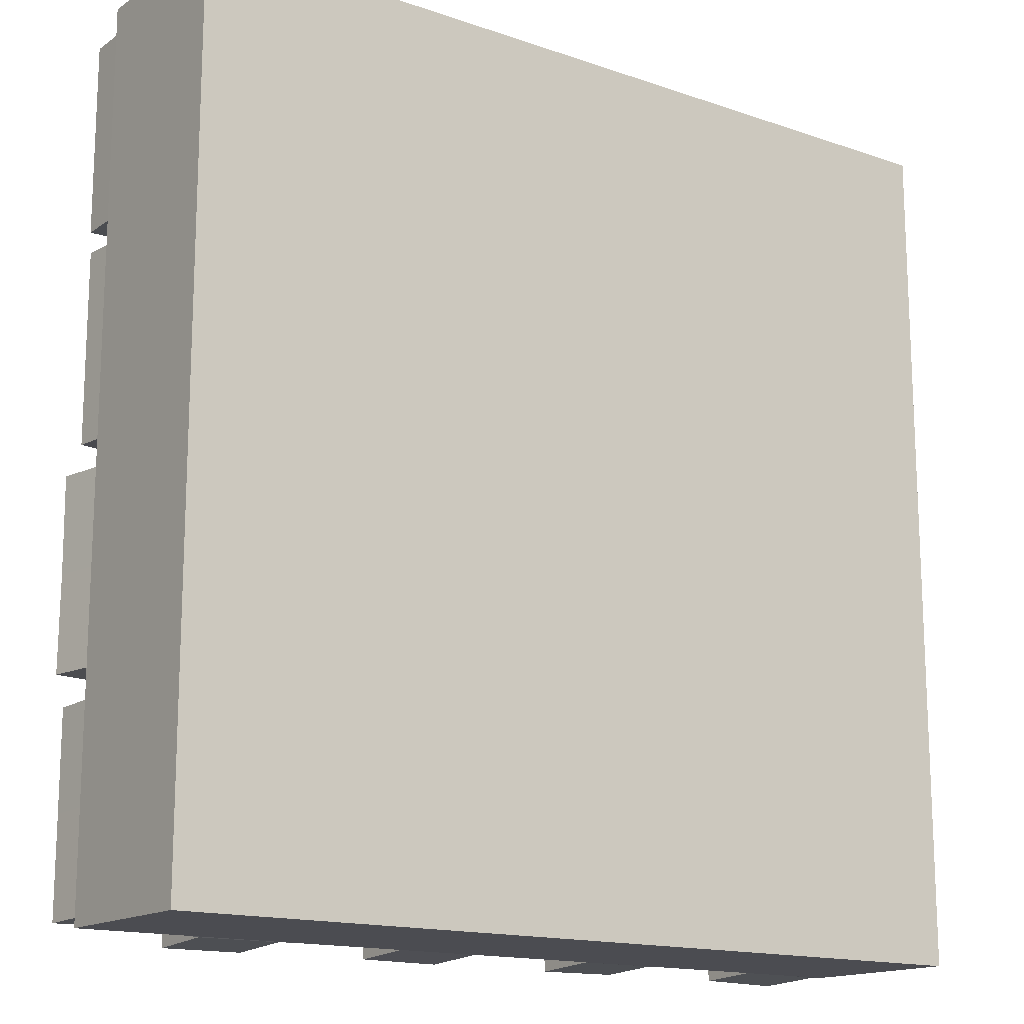
<metadata>
{"format":"obj","ext":"obj","renderer":"f3d","projection":"perspective","resolution":1024,"background":"white","views":[{"elev":-15.5,"azim":-35.9,"up":"+Z"}]}
</metadata>
<code>
o Cube
v 1 -0.2 -1
v 1 -0.2 1
v -1 -0.2 1
v -1 -0.2 -1
v 0.972 0.2029 -1.001
v 0.9713 0.2013 1
v -0.9707 0.1999 0.9707
v -0.9724 0.2023 -0.9724
v 0.964 0.2019 1e-06
v 0.03046 0.2005 -0.9696
v 0.02742 0.2011 0.973
v -0.9748 0.2049 -0.03479
v -0.02651 0.2327 -0.000148
v 0.9693 0.2014 0.5
v -0.462 0.2025 -0.9638
v -0.4723 0.1996 0.9724
v -0.9725 0.2023 -0.5284
v 0.9707 0.2023 -0.5
v 0.5342 0.2032 -0.9693
v 0.5395 0.2018 0.9615
v -0.9689 0.2018 0.4692
v -0.03049 0.2312 0.4979
v -0.03099 0.2214 -0.5013
v 0.5336 0.2193 0.03414
v -0.4682 0.2405 0.0329
v -0.5302 0.2443 -0.4994
v 0.4643 0.2204 -0.5002
v 0.4755 0.2112 0.5009
v -0.5261 0.2007 0.4993
v 0.9695 0.2015 0.7186
v -0.7777 0.2001 -0.9701
v -0.7793 0.2 0.9707
v -0.9723 0.2022 -0.75
v 0.9709 0.2024 -0.2812
v 0.2195 0.2008 -0.9698
v 0.2226 0.2005 0.9726
v -0.969 0.2019 0.25
v -0.03022 0.2063 0.7217
v -0.02635 0.2281 -0.2237
v 0.7164 0.2156 0.03439
v -0.2817 0.2365 0.03155
v 0.9695 0.2015 0.2814
v -0.288 0.2034 -0.9656
v -0.2777 0.1995 0.9724
v -0.9732 0.2045 -0.25
v 0.9708 0.2024 -0.7186
v 0.7157 0.2023 -0.9675
v 0.7105 0.2015 0.9611
v -0.9707 0.1999 0.75
v -0.03012 0.242 0.2787
v -0.03057 0.2103 -0.7199
v 0.2272 0.2356 0.02227
v -0.7755 0.2321 -0.0352
v -0.5294 0.2495 -0.2212
v -0.5301 0.2258 -0.7217
v -0.2825 0.2364 -0.4652
v -0.7779 0.2355 -0.5297
v 0.4689 0.2271 -0.2179
v 0.4642 0.2187 -0.7162
v 0.7161 0.2211 -0.4651
v 0.2205 0.2227 -0.4701
v 0.4762 0.2118 0.7261
v 0.4766 0.2205 0.2754
v 0.7105 0.2121 0.5396
v 0.2225 0.2293 0.5241
v -0.5261 0.1957 0.7239
v -0.5262 0.2231 0.2751
v -0.2781 0.2162 0.528
v -0.7811 0.1989 0.4676
v -0.781 0.2128 0.2465
v -0.282 0.2385 0.2483
v -0.2777 0.1957 0.749
v 0.2271 0.2382 0.2501
v 0.7158 0.2094 0.2503
v 0.7105 0.2113 0.7499
v 0.2195 0.2044 -0.7501
v 0.7156 0.225 -0.7496
v 0.7156 0.214 -0.2498
v -0.7777 0.219 -0.746
v -0.288 0.2182 -0.7514
v -0.2838 0.233 -0.2502
v -0.7772 0.2423 -0.2509
v 0.2201 0.2376 -0.2495
v 0.2225 0.2096 0.7496
v -0.7793 0.199 0.75
v -0.7194 0.2027 -1.001
v -1 0.2 -1
v -1 0.2 -0.75
v -0.9747 0.2049 -0.465
v -0.7754 0.236 -0.4648
v -0.7199 0.2237 -0.7221
v -0.983 0.3361 -0.9778
v -0.9831 0.3361 -0.5338
v -0.7882 0.3339 -0.9755
v -0.9829 0.336 -0.7554
v -0.7885 0.3693 -0.5351
v -0.7883 0.3528 -0.7514
v -1 0.2 -0.25
v -1 0.2 -0.5
v -0.9688 0.2018 0.03056
v -0.7816 0.231 0.03253
v -0.75 0.24 -0.5
v -0.7206 0.2462 -0.2211
v -0.9985 0.3446 -0.03414
v -0.9968 0.3442 -0.2494
v -0.7991 0.3718 -0.03455
v -0.8008 0.382 -0.2503
v -0.9983 0.3445 -0.4643
v -0.7991 0.3757 -0.4642
v -1 0.2 0.25
v -1 0.2 -0
v -0.9707 0.1999 0.5293
v -0.75 0.2355 -0
v -0.7793 0.1989 0.5293
v -0.7239 0.2133 0.2734
v -0.9764 0.3242 0.4736
v -0.9765 0.3243 0.2545
v -0.7886 0.3213 0.4721
v -0.7885 0.3351 0.251
v -0.9763 0.3242 0.03502
v -0.7891 0.3533 0.037
v -0.7207 0.1995 0.9998
v -1 0.2 1
v -1 0.2 0.75
v -1 0.2 0.5
v -0.75 0.1987 0.5
v -0.7239 0.1991 0.724
v -0.9702 0.3433 0.9705
v -0.7788 0.3434 0.9705
v -0.9702 0.3433 0.7498
v -0.7788 0.3424 0.7498
v -0.9702 0.3433 0.5291
v -0.7788 0.3423 0.5291
v -0.5294 0.2269 0.2227
v -0.472 0.2006 0.5256
v -0.4723 0.1958 0.7503
v -0.7205 0.2175 0.2215
v -0.7239 0.199 0.5005
v -0.7207 0.199 0.7792
v -0.5278 0.3458 0.5058
v -0.5278 0.3407 0.7303
v -0.5279 0.3682 0.2816
v -0.7255 0.3584 0.2799
v -0.7256 0.3442 0.7305
v -0.7256 0.3441 0.507
v -0.5301 0.25 -0.28
v -0.5293 0.24 -0.000935
v -0.468 0.2271 0.2525
v -0.7207 0.2362 0.001188
v -0.75 0.2145 0.25
v -0.7199 0.2466 -0.28
v -0.5333 0.3977 -0.2127
v -0.7245 0.3943 -0.2126
v -0.5333 0.375 0.2312
v -0.7244 0.3657 0.2301
v -0.5332 0.3881 0.007581
v -0.7245 0.3843 0.009704
v -0.462 0.2233 -0.7483
v -0.4675 0.2431 -0.465
v -0.4662 0.2496 -0.2502
v -0.7193 0.2187 -0.7776
v -0.7198 0.2405 -0.5006
v -0.75 0.2469 -0.25
v -0.5326 0.3856 -0.5068
v -0.5326 0.3671 -0.7291
v -0.7223 0.365 -0.7295
v -0.5326 0.3913 -0.2874
v -0.7223 0.3879 -0.2874
v -0.7223 0.3817 -0.508
v -0.221 0.2006 0.9997
v -0.5293 0.1999 0.9997
v -0.5293 0.1959 0.7793
v -0.4684 0.2057 0.4697
v -0.2815 0.2195 0.4706
v -0.2198 0.2002 0.7228
v -0.475 0.3408 0.975
v -0.2804 0.3407 0.9751
v -0.2808 0.3575 0.5306
v -0.2804 0.3369 0.7516
v -0.4747 0.3418 0.5283
v -0.475 0.3371 0.7529
v -0.5 0.2259 0.25
v -0.5 0.201 0.5
v -0.4672 0.2394 -0.03514
v -0.2828 0.2398 -0.0347
v -0.25 0.2189 0.5
v -0.2198 0.2388 0.2801
v -0.4741 0.3815 0.04092
v -0.2876 0.3774 0.03957
v -0.2879 0.3794 0.2563
v -0.4739 0.368 0.2606
v -0.4743 0.3467 0.4777
v -0.2874 0.3605 0.4786
v -0.5 0.2514 -0.25
v -0.5 0.2407 0
v -0.25 0.238 0
v -0.4621 0.2408 -0.5363
v -0.2879 0.2328 -0.5353
v -0.2237 0.2313 -0.2236
v -0.274 0.3944 -0.4651
v -0.2753 0.391 -0.2502
v -0.459 0.4011 -0.4649
v -0.4577 0.4076 -0.2501
v -0.4587 0.3975 -0.03508
v -0.2743 0.3978 -0.03465
v -0.2198 0.2009 -0.9985
v -0.5306 0.2024 -1.001
v -0.5307 0.2213 -0.7783
v -0.5 0.2448 -0.5
v -0.25 0.2341 -0.5
v -0.2194 0.2177 -0.7194
v -0.4583 0.359 -0.9762
v -0.2842 0.3599 -0.978
v -0.2842 0.3747 -0.7637
v -0.4583 0.3798 -0.7607
v -0.4583 0.3973 -0.5487
v -0.2841 0.3893 -0.5477
v -0.0265 0.2443 0.2233
v 0.02745 0.23 0.5253
v 0.0275 0.205 0.7504
v -0.2235 0.2389 0.2242
v -0.2195 0.2199 0.5023
v -0.2206 0.1966 0.7793
v -0.03524 0.3478 0.5076
v -0.03497 0.3229 0.7314
v -0.03487 0.3587 0.2884
v -0.2246 0.3169 0.7325
v -0.2246 0.3554 0.2898
v -0.2243 0.3366 0.512
v -0.0306 0.2278 -0.2817
v 0.02277 0.2329 0.02294
v 0.02286 0.2448 0.2499
v -0.2235 0.2377 0.000176
v -0.25 0.2397 0.25
v -0.2194 0.2298 -0.2815
v -0.02519 0.363 -0.003618
v -0.02503 0.3584 -0.2272
v -0.2223 0.3616 -0.2271
v -0.02519 0.3746 0.2199
v -0.2222 0.3692 0.2207
v -0.2222 0.368 -0.003294
v 0.03049 0.2069 -0.7499
v 0.02949 0.2223 -0.4713
v 0.02984 0.2277 -0.2505
v -0.2192 0.2153 -0.7805
v -0.219 0.2329 -0.499
v -0.25 0.2312 -0.25
v -0.02562 0.3477 -0.5055
v -0.0252 0.3366 -0.7241
v -0.214 0.344 -0.7235
v -0.02523 0.3541 -0.2859
v -0.214 0.3561 -0.2857
v -0.2136 0.3592 -0.5032
v 0.2793 0.2011 1
v -0.02899 0.1996 0.9997
v -0.02943 0.2042 0.7793
v 0.02272 0.2328 0.4772
v 0.2273 0.2331 0.4778
v 0.2739 0.21 0.7239
v 0.02622 0.3213 0.9805
v 0.2214 0.3207 0.9801
v 0.2213 0.3495 0.5316
v 0.2213 0.3299 0.7571
v 0.02625 0.3502 0.5328
v 0.0263 0.3252 0.7579
v -0 0.2451 0.25
v -0 0.2322 0.5
v 0.02946 0.2331 -0.03015
v 0.2205 0.2337 -0.03005
v 0.25 0.2319 0.5
v 0.2734 0.2352 0.2752
v 0.2287 0.3502 0.02259
v 0.2286 0.3529 0.2504
v 0.02419 0.3476 0.02326
v 0.02428 0.3595 0.2502
v 0.02415 0.3474 0.4775
v 0.2287 0.3478 0.4781
v -0 0.2269 -0.25
v -0 0.2324 0
v 0.03048 0.2184 -0.5287
v 0.25 0.2346 0
v 0.2195 0.2204 -0.5295
v 0.2811 0.2362 -0.218
v 0.2173 0.3388 -0.4729
v 0.217 0.3537 -0.2524
v 0.02635 0.3384 -0.4741
v 0.02669 0.3438 -0.2533
v 0.02631 0.3492 -0.03298
v 0.2174 0.3498 -0.03289
v 0.2798 0.2021 -1
v -0.03019 0.202 -0.9999
v -0.03079 0.2062 -0.7791
v 0 0.2202 -0.5
v 0.25 0.2221 -0.5
v 0.2858 0.2066 -0.7141
v 0.03084 0.3138 -0.9744
v 0.2199 0.3141 -0.9745
v 0.2199 0.3177 -0.7548
v 0.03087 0.3202 -0.7547
v 0.03086 0.3317 -0.5335
v 0.2199 0.3337 -0.5343
v 0.4689 0.2212 0.2178
v 0.5395 0.21 0.5396
v 0.5395 0.2099 0.7501
v 0.2811 0.2358 0.2178
v 0.2745 0.2304 0.4983
v 0.2793 0.2088 0.7788
v 0.4834 0.3374 0.5057
v 0.4841 0.338 0.7309
v 0.4845 0.3467 0.2802
v 0.2818 0.3362 0.7287
v 0.2813 0.3614 0.2799
v 0.2825 0.3567 0.5031
v 0.4644 0.2255 -0.2839
v 0.4691 0.2228 0.000567
v 0.5342 0.2185 0.2496
v 0.2809 0.2328 2.5e-05
v 0.25 0.2379 0.25
v 0.2856 0.2358 -0.2854
v 0.476 0.3486 -0.217
v 0.2881 0.3577 -0.2171
v 0.476 0.3427 0.2187
v 0.2882 0.3573 0.2187
v 0.4761 0.3443 0.001442
v 0.288 0.3543 0.000899
v 0.5344 0.2187 -0.7504
v 0.5339 0.2193 -0.4653
v 0.5344 0.2249 -0.2501
v 0.2809 0.2039 -0.7791
v 0.2857 0.2221 -0.5
v 0.25 0.2384 -0.25
v 0.4645 0.3383 -0.5051
v 0.4644 0.3366 -0.7212
v 0.2861 0.3245 -0.7191
v 0.4646 0.3434 -0.2888
v 0.2858 0.3537 -0.2903
v 0.286 0.3399 -0.5049
v 0.7787 0.2 0.9995
v 0.4707 0.2011 1
v 0.4707 0.2085 0.7788
v 0.5339 0.2095 0.4654
v 0.7161 0.2135 0.4659
v 0.7805 0.2102 0.7185
v 0.5387 0.319 0.964
v 0.7096 0.3187 0.9637
v 0.7096 0.3293 0.5422
v 0.7096 0.3285 0.7525
v 0.5387 0.3271 0.5421
v 0.5387 0.3271 0.7527
v 0.5 0.2193 0.25
v 0.5 0.2096 0.5
v 0.5337 0.2199 -0.03483
v 0.7163 0.2165 -0.03469
v 0.75 0.2126 0.5
v 0.7805 0.2075 0.2815
v 0.5367 0.3423 0.03583
v 0.7194 0.3386 0.03608
v 0.7189 0.3324 0.2519
v 0.5372 0.3415 0.2513
v 0.5369 0.3325 0.4671
v 0.7191 0.3365 0.4676
v 0.5 0.226 -0.25
v 0.5 0.221 0
v 0.75 0.215 0
v 0.5342 0.2211 -0.5344
v 0.7158 0.2201 -0.5345
v 0.7792 0.2115 -0.2815
v 0.7197 0.333 -0.4646
v 0.7192 0.3259 -0.2493
v 0.5375 0.3312 -0.4648
v 0.538 0.3368 -0.2495
v 0.5373 0.3318 -0.03431
v 0.7199 0.3284 -0.03417
v 0.7782 0.2002 -0.9976
v 0.4701 0.2006 -0.9982
v 0.4691 0.216 -0.7808
v 0.5 0.2203 -0.5
v 0.75 0.2204 -0.5
v 0.7792 0.2225 -0.7185
v 0.5325 0.3219 -0.9739
v 0.714 0.3211 -0.9721
v 0.7139 0.3438 -0.7542
v 0.5326 0.3375 -0.755
v 0.5325 0.3398 -0.539
v 0.7141 0.3388 -0.5391
v 0.9644 0.2022 0.2131
v 1 0.2 0.5
v 0.9686 0.2002 -0.7782
v 1 0.2 -0.5
v 0.9705 0.2 0.7787
v 0.9644 0.2021 -0.2129
v 0.7856 0.2074 0.2128
v 0.7807 0.2112 0.5002
v 0.7795 0.2102 0.7795
v 0.7816 0.2223 -0.7816
v 0.7793 0.2181 -0.5014
v 0.7856 0.2111 -0.2129
v 0.9768 0.3232 0.5006
v 0.9782 0.3241 -0.4994
v 0.977 0.3233 0.7191
v 0.9784 0.3242 -0.2807
v 0.977 0.3233 0.2819
v 0.9783 0.3241 -0.7181
v 0.788 0.332 0.7191
v 0.788 0.3293 0.282
v 0.7867 0.3332 -0.281
v 0.7867 0.3443 -0.718
v 0.7882 0.333 0.5007
v 0.7868 0.3399 -0.5008
v 1 0.2 -0.25
v 1 0.2 1e-06
v 1 0.2 0.25
v 0.786 0.2132 -0.000338
v 0.75 0.2086 0.25
v 0.75 0.2129 -0.25
v 0.9705 0.328 0.000558
v 0.9709 0.3283 0.2137
v 0.9709 0.3282 -0.2123
v 0.7921 0.3335 0.2134
v 0.792 0.3372 -0.2123
v 0.7925 0.3393 0.00022
v 1 0.2 0.75
v 1 0.2 1
v -0 0.2048 0.75
v -1e-06 0.2 1
v 0.5 0.2097 0.75
v 0.5 0.2 1
v -0.5 0.1953 0.75
v -0.5 0.2 1
v -0.75 0.2 1
v 0.25 0.2 1
v -0.25 0.2 1
v 0.75 0.2 1
v -0.25 0.1961 0.75
v 0.75 0.2116 0.75
v 0.25 0.2099 0.75
v -0.75 0.1989 0.75
v 0.9717 0.3453 1.002
v -0.7203 0.3435 1.002
v -0.7202 0.343 0.7811
v -0.2205 0.3446 1.002
v -0.5288 0.3439 1.002
v -0.5289 0.3399 0.7812
v -0.2201 0.3406 0.7812
v 0.2798 0.3451 1.002
v -0.02851 0.3436 1.002
v -0.02894 0.3482 0.7812
v 0.2798 0.3528 0.7807
v 0.7792 0.344 1.001
v 0.4712 0.3451 1.002
v 0.4712 0.3526 0.7806
v 0.971 0.344 0.7806
v 0.78 0.3543 0.7814
v -0.5 0.2 -1
v -0.75 0.2 -1
v 0.5 0.2 -1
v 0.25 0.2 -1
v 0 0.2 -1
v -0.25 0.2 -1
v 1 0.2 -1
v 1 0.2 -0.75
v 0.75 0.2 -1
v 0 0.207 -0.75
v -0.5 0.224 -0.75
v 0.5 0.2182 -0.75
v 0.25 0.2043 -0.75
v 0.75 0.2255 -0.75
v -0.75 0.221 -0.75
v -0.25 0.2174 -0.75
v 0.9735 0.3641 -1.01
v -0.7179 0.3639 -1.011
v -0.7178 0.3799 -0.787
v -0.2183 0.3621 -1.008
v -0.5291 0.3636 -1.01
v -0.5291 0.3825 -0.7877
v -0.2177 0.3765 -0.7899
v 0.2813 0.3634 -1.009
v -0.02867 0.3633 -1.009
v -0.02927 0.3674 -0.7885
v 0.2824 0.3651 -0.7885
v 0.7797 0.3614 -1.007
v 0.4717 0.3618 -1.008
v 0.4706 0.3772 -0.7902
v 0.9701 0.3614 -0.7876
v 0.7831 0.3835 -0.791
f 1 2 3 4
f 1 460 461 389 410 411 412 387 422 423 2
f 2 423 433 427 431 425 432 429 430 123 3
f 3 123 124 125 110 111 98 99 88 87 4
f 460 1 4 87 455 454 459 458 457 456 462
f 8 31 455 87
f 33 8 87 88
f 17 33 88 99
f 57 17 99 102
f 79 57 102 468
f 31 79 468 455
f 45 89 99 98
f 12 45 98 111
f 53 12 111 113
f 89 90 102 99
f 82 53 113 163
f 90 82 163 102
f 37 100 111 110
f 21 37 110 125
f 100 101 113 111
f 69 21 125 126
f 70 69 126 150
f 101 70 150 113
f 32 7 123 430
f 49 112 125 124
f 7 49 124 123
f 112 114 126 125
f 85 32 430 437
f 114 85 437 126
f 67 29 183 182
f 29 66 428 183
f 138 115 150 126
f 115 67 182 150
f 127 138 126 437
f 66 127 437 428
f 54 147 195 194
f 147 134 182 195
f 137 149 113 150
f 134 137 150 182
f 149 103 163 113
f 103 54 194 163
f 55 26 209 464
f 26 146 194 209
f 162 91 468 102
f 91 55 464 468
f 151 162 102 163
f 146 151 163 194
f 44 16 429 432
f 16 136 428 429
f 136 135 183 428
f 135 68 186 183
f 72 44 432 434
f 68 72 434 186
f 173 148 182 183
f 25 41 196 195
f 148 25 195 182
f 174 173 183 186
f 71 174 186 234
f 41 71 234 196
f 184 160 194 195
f 185 184 195 196
f 160 159 209 194
f 159 56 210 209
f 81 185 196 247
f 56 81 247 210
f 15 43 459 454
f 197 158 464 209
f 158 15 454 464
f 198 197 209 210
f 80 198 210 469
f 43 80 469 459
f 50 22 267 266
f 22 38 424 267
f 222 187 234 186
f 187 50 266 234
f 175 222 186 434
f 38 175 434 424
f 39 13 279 278
f 13 218 266 279
f 221 233 196 234
f 218 221 234 266
f 233 199 247 196
f 199 39 278 247
f 51 23 293 463
f 23 230 278 293
f 246 211 469 210
f 211 51 463 469
f 235 246 210 247
f 230 235 247 278
f 36 11 425 431
f 11 220 424 425
f 220 219 267 424
f 219 65 270 267
f 84 36 431 436
f 65 84 436 270
f 257 232 266 267
f 232 231 279 266
f 231 52 281 279
f 258 257 267 270
f 73 258 270 318
f 52 73 318 281
f 268 244 278 279
f 244 243 293 278
f 269 268 279 281
f 243 61 294 293
f 83 269 281 331
f 61 83 331 294
f 10 35 457 458
f 280 242 463 293
f 242 10 458 463
f 282 280 293 294
f 76 282 294 466
f 35 76 466 457
f 63 28 351 350
f 28 62 426 351
f 306 271 318 270
f 271 63 350 318
f 259 306 270 436
f 62 259 436 426
f 58 315 363 362
f 315 302 350 363
f 305 317 281 318
f 302 305 318 350
f 317 283 331 281
f 283 58 362 331
f 59 27 377 465
f 27 314 362 377
f 330 295 466 294
f 295 59 465 466
f 319 330 294 331
f 314 319 331 362
f 48 20 427 433
f 20 304 426 427
f 304 303 351 426
f 303 64 354 351
f 75 48 433 435
f 64 75 435 354
f 341 316 350 351
f 24 40 364 363
f 316 24 363 350
f 342 341 351 354
f 74 342 354 414
f 40 74 414 364
f 352 328 362 363
f 353 352 363 364
f 328 327 377 362
f 327 60 378 377
f 78 353 364 415
f 60 78 415 378
f 19 47 462 456
f 365 326 465 377
f 326 19 456 465
f 366 365 377 378
f 77 366 378 467
f 47 77 467 462
f 42 14 387 412
f 46 18 389 461
f 14 30 422 387
f 18 34 410 389
f 393 355 414 354
f 355 42 412 414
f 343 393 354 435
f 30 343 435 422
f 396 379 467 378
f 379 46 461 467
f 367 396 378 415
f 34 367 415 410
f 391 9 411 410
f 9 386 412 411
f 392 413 364 414
f 386 392 414 412
f 413 397 415 364
f 397 391 410 415
f 390 6 423 422
f 256 255 425 424
f 340 339 427 426
f 172 171 429 428
f 170 223 434 432
f 223 256 424 434
f 338 394 435 433
f 394 390 422 435
f 254 307 436 431
f 307 340 426 436
f 122 139 437 430
f 139 172 428 437
f 5 388 461 460
f 291 292 463 458
f 207 208 464 454
f 375 376 465 456
f 329 290 457 466
f 376 329 466 465
f 395 374 462 467
f 388 395 467 461
f 161 86 455 468
f 208 161 468 464
f 245 206 459 469
f 292 245 469 463
f 49 7 128 130
f 219 220 265 264
f 268 269 289 288
f 53 82 107 106
f 56 159 202 200
f 197 198 217 216
f 8 33 95 92
f 60 327 370 368
f 365 366 385 384
f 35 10 296 297
f 75 64 346 347
f 341 342 361 360
f 52 231 274 272
f 72 68 178 179
f 173 174 193 192
f 101 100 120 121
f 115 138 145 143
f 149 137 155 157
f 69 70 119 118
f 38 22 224 225
f 199 233 241 238
f 71 41 189 190
f 390 394 453 452
f 50 187 228 226
f 16 44 177 176
f 271 306 313 312
f 317 305 323 325
f 258 73 273 277
f 46 379 407 403
f 413 392 419 421
f 74 40 357 358
f 171 172 443 442
f 30 14 398 400
f 20 48 345 344
f 27 59 333 332
f 208 207 474 475
f 10 242 299 296
f 42 355 405 402
f 161 208 475 472
f 77 47 381 382
f 397 413 421 420
f 379 396 409 407
f 78 60 368 369
f 26 55 165 164
f 292 291 478 479
f 17 57 96 93
f 211 246 253 250
f 86 161 472 471
f 80 43 213 214
f 218 13 236 239
f 246 235 252 253
f 81 56 200 201
f 103 149 157 153
f 91 162 169 166
f 45 12 104 105
f 283 317 325 321
f 295 330 337 334
f 269 83 285 289
f 394 338 449 453
f 306 259 311 313
f 36 84 263 261
f 339 340 451 450
f 138 127 144 145
f 32 85 131 129
f 97 95 93 96
f 94 92 95 97
f 57 79 97 96
f 33 17 93 95
f 31 8 92 94
f 79 31 94 97
f 107 105 104 106
f 109 108 105 107
f 12 53 106 104
f 89 45 105 108
f 82 90 109 107
f 90 89 108 109
f 119 117 116 118
f 121 120 117 119
f 100 37 117 120
f 70 101 121 119
f 21 69 118 116
f 37 21 116 117
f 131 130 128 129
f 133 132 130 131
f 7 32 129 128
f 85 114 133 131
f 114 112 132 133
f 112 49 130 132
f 142 143 145 140
f 140 145 144 141
f 29 67 142 140
f 127 66 141 144
f 67 115 143 142
f 66 29 140 141
f 156 157 155 154
f 152 153 157 156
f 147 54 152 156
f 54 103 153 152
f 137 134 154 155
f 134 147 156 154
f 165 166 169 164
f 164 169 168 167
f 151 146 167 168
f 55 91 166 165
f 146 26 164 167
f 162 151 168 169
f 179 181 176 177
f 178 180 181 179
f 68 135 180 178
f 136 16 176 181
f 44 72 179 177
f 135 136 181 180
f 190 191 192 193
f 189 188 191 190
f 41 25 188 189
f 174 71 190 193
f 25 148 191 188
f 148 173 192 191
f 201 203 204 205
f 200 202 203 201
f 184 185 205 204
f 185 81 201 205
f 159 160 203 202
f 160 184 204 203
f 214 215 216 217
f 213 212 215 214
f 158 197 216 215
f 198 80 214 217
f 15 158 215 212
f 43 15 212 213
f 226 228 229 224
f 224 229 227 225
f 222 175 227 229
f 187 222 229 228
f 22 50 226 224
f 175 38 225 227
f 236 241 240 239
f 237 238 241 236
f 233 221 240 241
f 13 39 237 236
f 39 199 238 237
f 221 218 239 240
f 249 250 253 248
f 248 253 252 251
f 23 51 249 248
f 235 230 251 252
f 51 211 250 249
f 230 23 248 251
f 263 265 260 261
f 262 264 265 263
f 11 36 261 260
f 84 65 262 263
f 65 219 264 262
f 220 11 260 265
f 273 275 276 277
f 272 274 275 273
f 232 257 276 275
f 73 52 272 273
f 257 258 277 276
f 231 232 275 274
f 285 287 288 289
f 284 286 287 285
f 244 268 288 287
f 83 61 284 285
f 61 243 286 284
f 243 244 287 286
f 298 299 300 301
f 297 296 299 298
f 76 35 297 298
f 280 282 301 300
f 242 280 300 299
f 282 76 298 301
f 310 312 313 308
f 308 313 311 309
f 28 63 310 308
f 259 62 309 311
f 63 271 312 310
f 62 28 308 309
f 324 325 323 322
f 320 321 325 324
f 315 58 320 324
f 58 283 321 320
f 305 302 322 323
f 302 315 324 322
f 333 334 337 332
f 332 337 336 335
f 319 314 335 336
f 59 295 334 333
f 314 27 332 335
f 330 319 336 337
f 347 349 344 345
f 346 348 349 347
f 64 303 348 346
f 304 20 344 349
f 48 75 347 345
f 303 304 349 348
f 358 359 360 361
f 357 356 359 358
f 40 24 356 357
f 342 74 358 361
f 24 316 359 356
f 316 341 360 359
f 369 371 372 373
f 368 370 371 369
f 352 353 373 372
f 353 78 369 373
f 327 328 371 370
f 328 352 372 371
f 382 383 384 385
f 381 380 383 382
f 326 365 384 383
f 366 77 382 385
f 19 326 383 380
f 47 19 380 381
f 402 405 408 398
f 398 408 404 400
f 403 407 409 399
f 399 409 406 401
f 393 343 404 408
f 34 18 399 401
f 396 367 406 409
f 14 42 402 398
f 343 30 400 404
f 355 393 408 405
f 367 34 401 406
f 18 46 403 399
f 416 421 419 417
f 418 420 421 416
f 9 391 418 416
f 391 397 420 418
f 392 386 417 419
f 386 9 416 417
f 171 122 430 429
f 339 254 431 427
f 255 170 432 425
f 6 338 433 423
f 447 444 441 446
f 452 453 449 438
f 451 448 445 450
f 443 440 439 442
f 122 171 442 439
f 307 254 445 448
f 254 339 450 445
f 340 307 448 451
f 170 255 446 441
f 139 122 439 440
f 338 6 438 449
f 6 390 452 438
f 172 139 440 443
f 223 170 441 444
f 255 256 447 446
f 256 223 444 447
f 86 207 454 455
f 290 375 456 457
f 206 291 458 459
f 374 5 460 462
f 482 477 480 483
f 470 481 485 484
f 474 471 472 475
f 478 473 476 479
f 206 245 476 473
f 376 375 482 483
f 207 86 471 474
f 245 292 479 476
f 290 329 480 477
f 375 290 477 482
f 329 376 483 480
f 291 206 473 478
f 374 395 485 481
f 388 5 470 484
f 395 388 484 485
f 5 374 481 470

</code>
